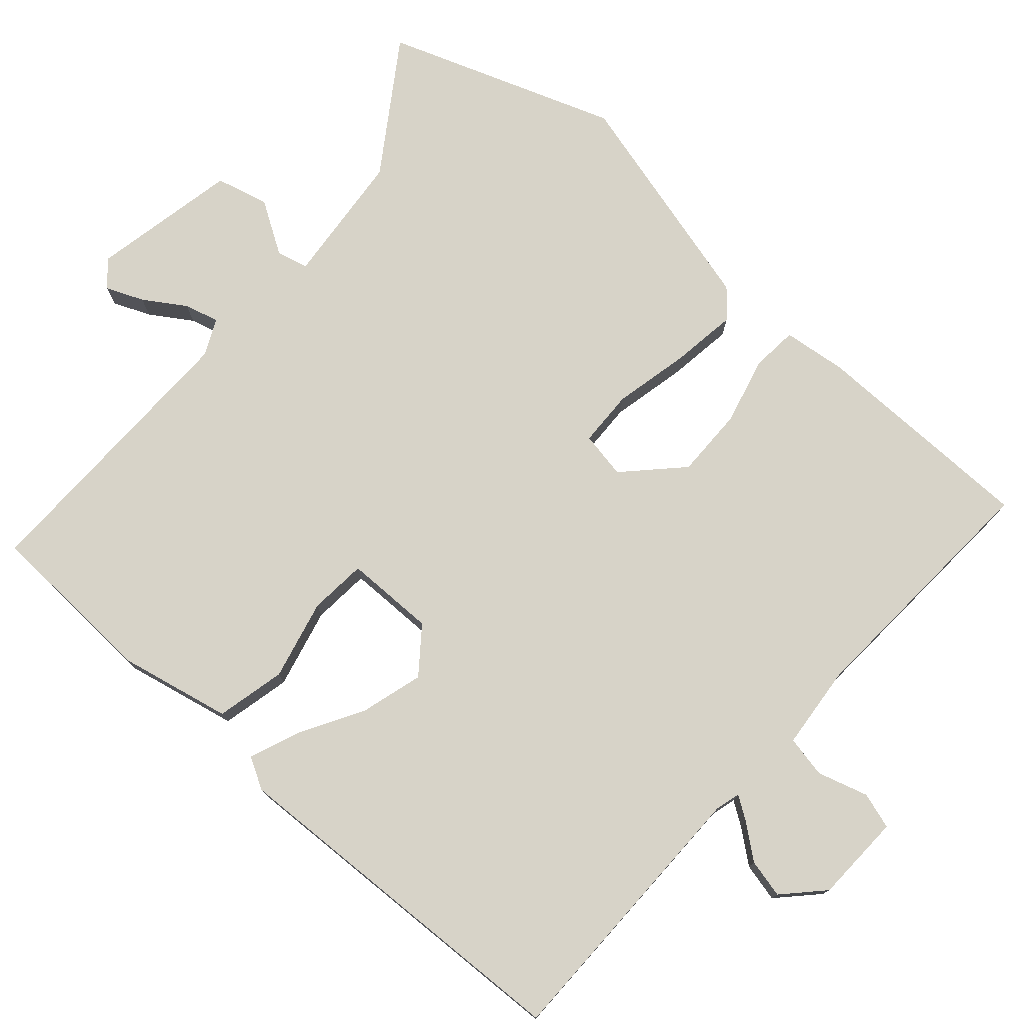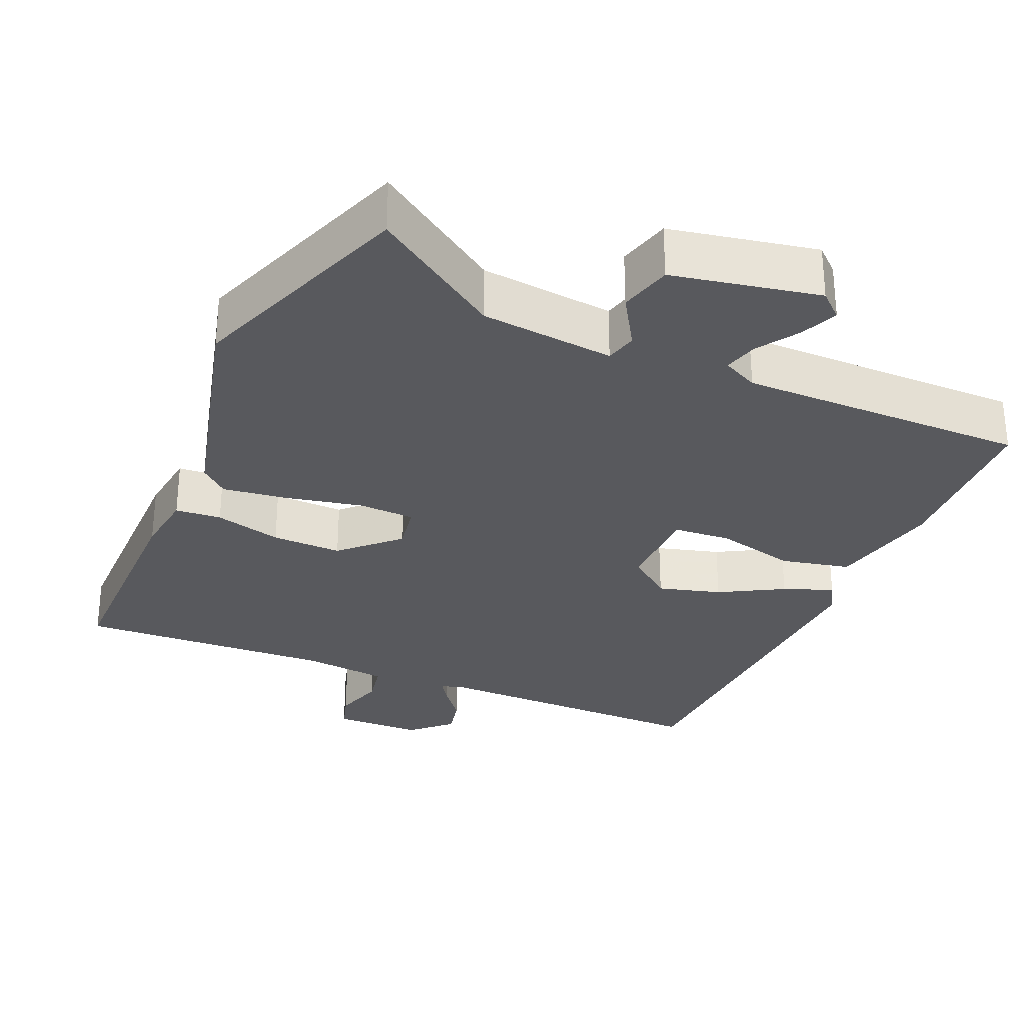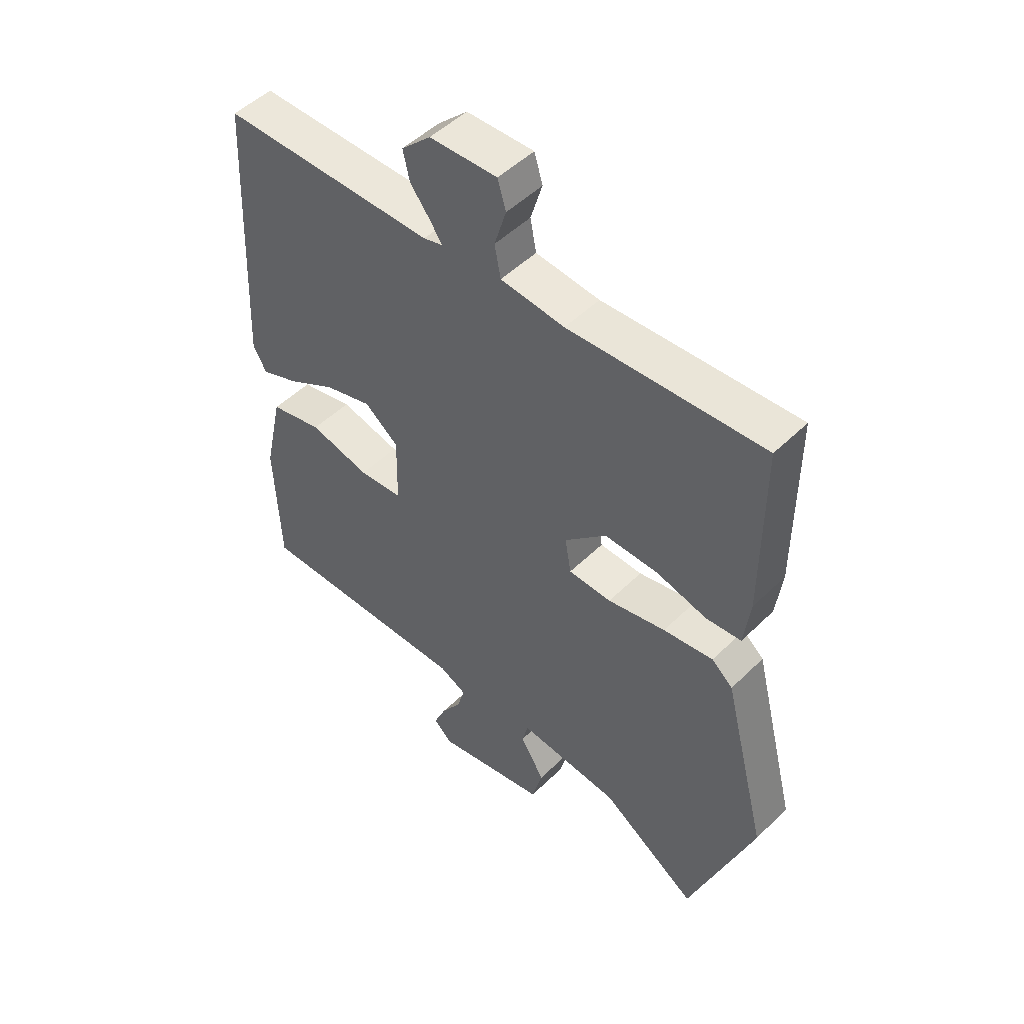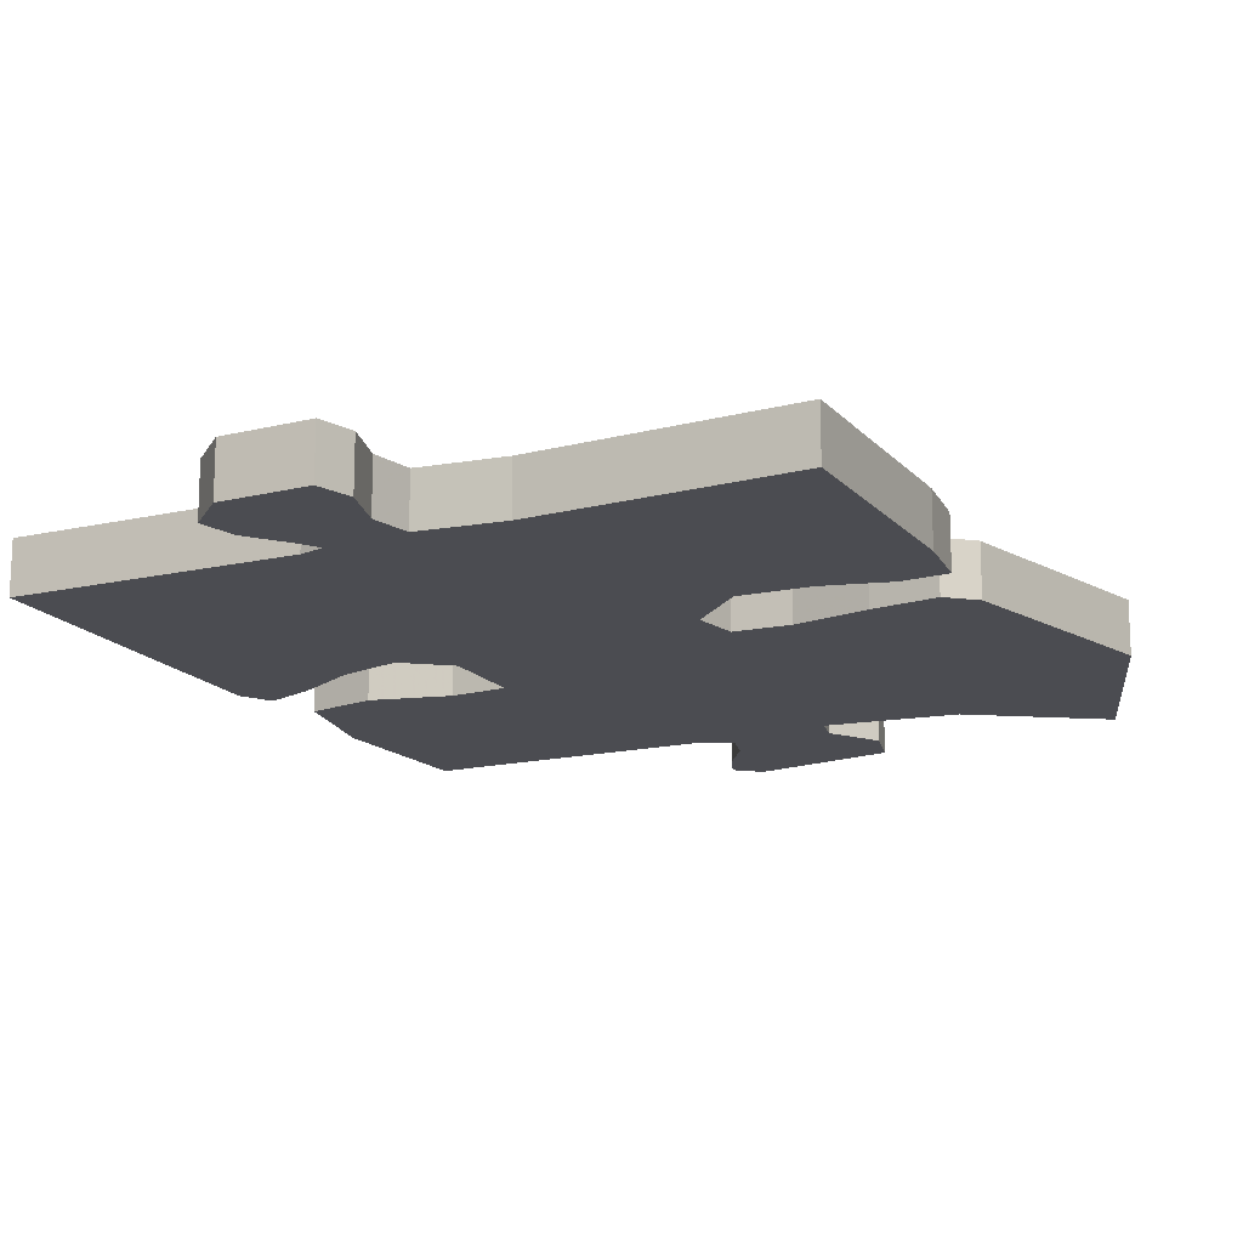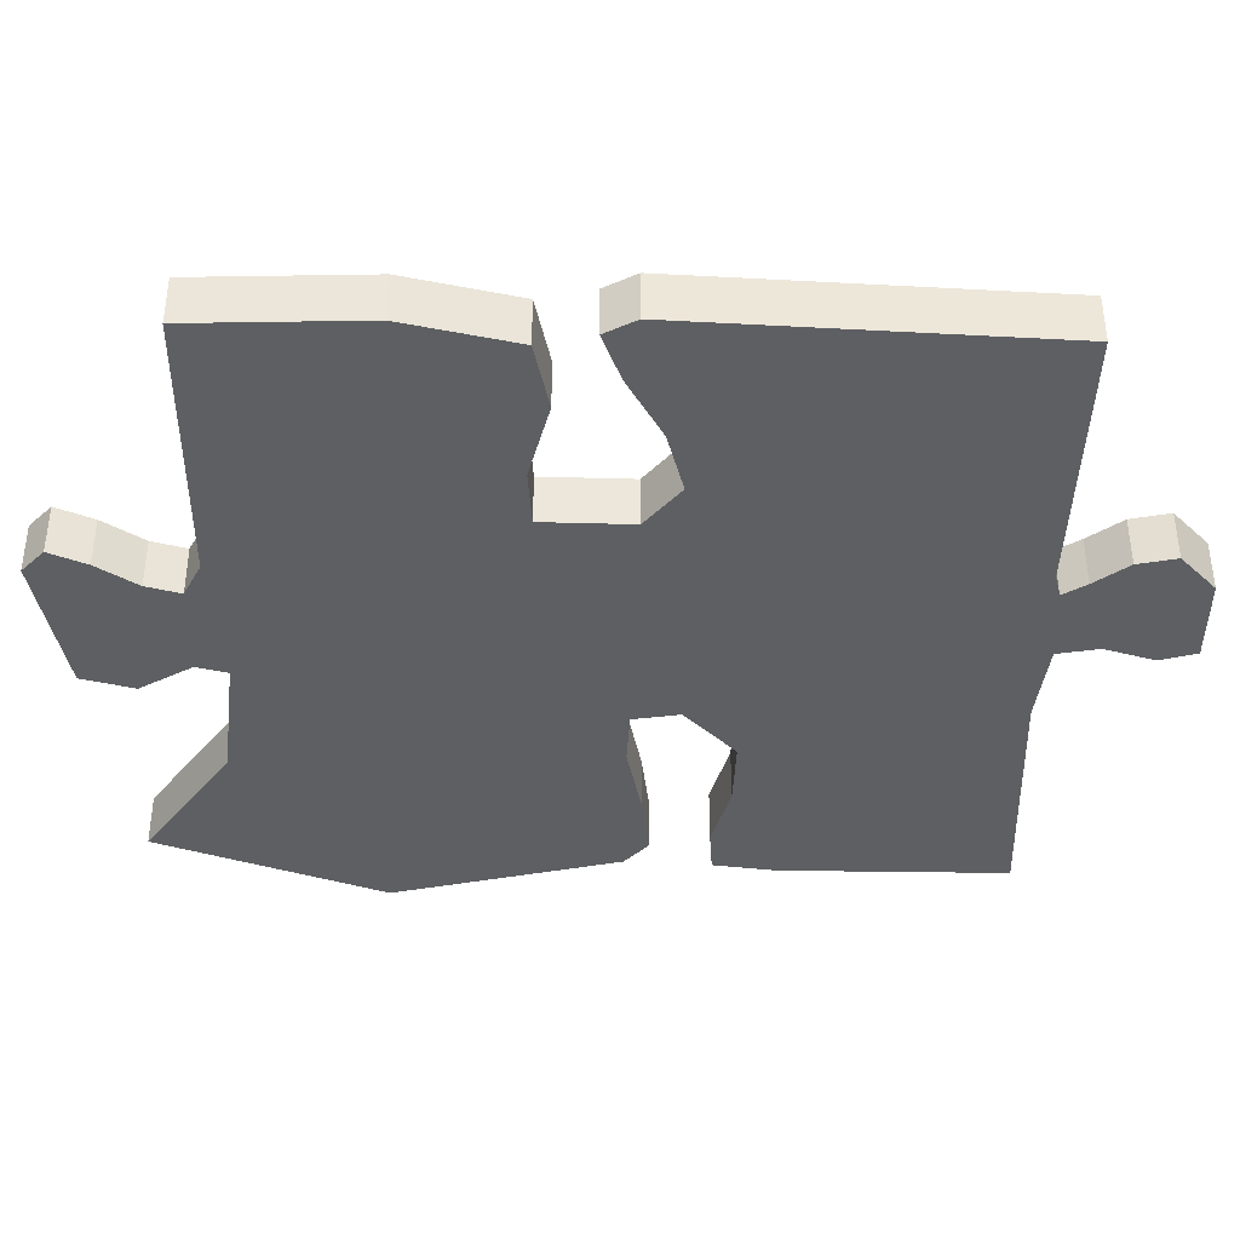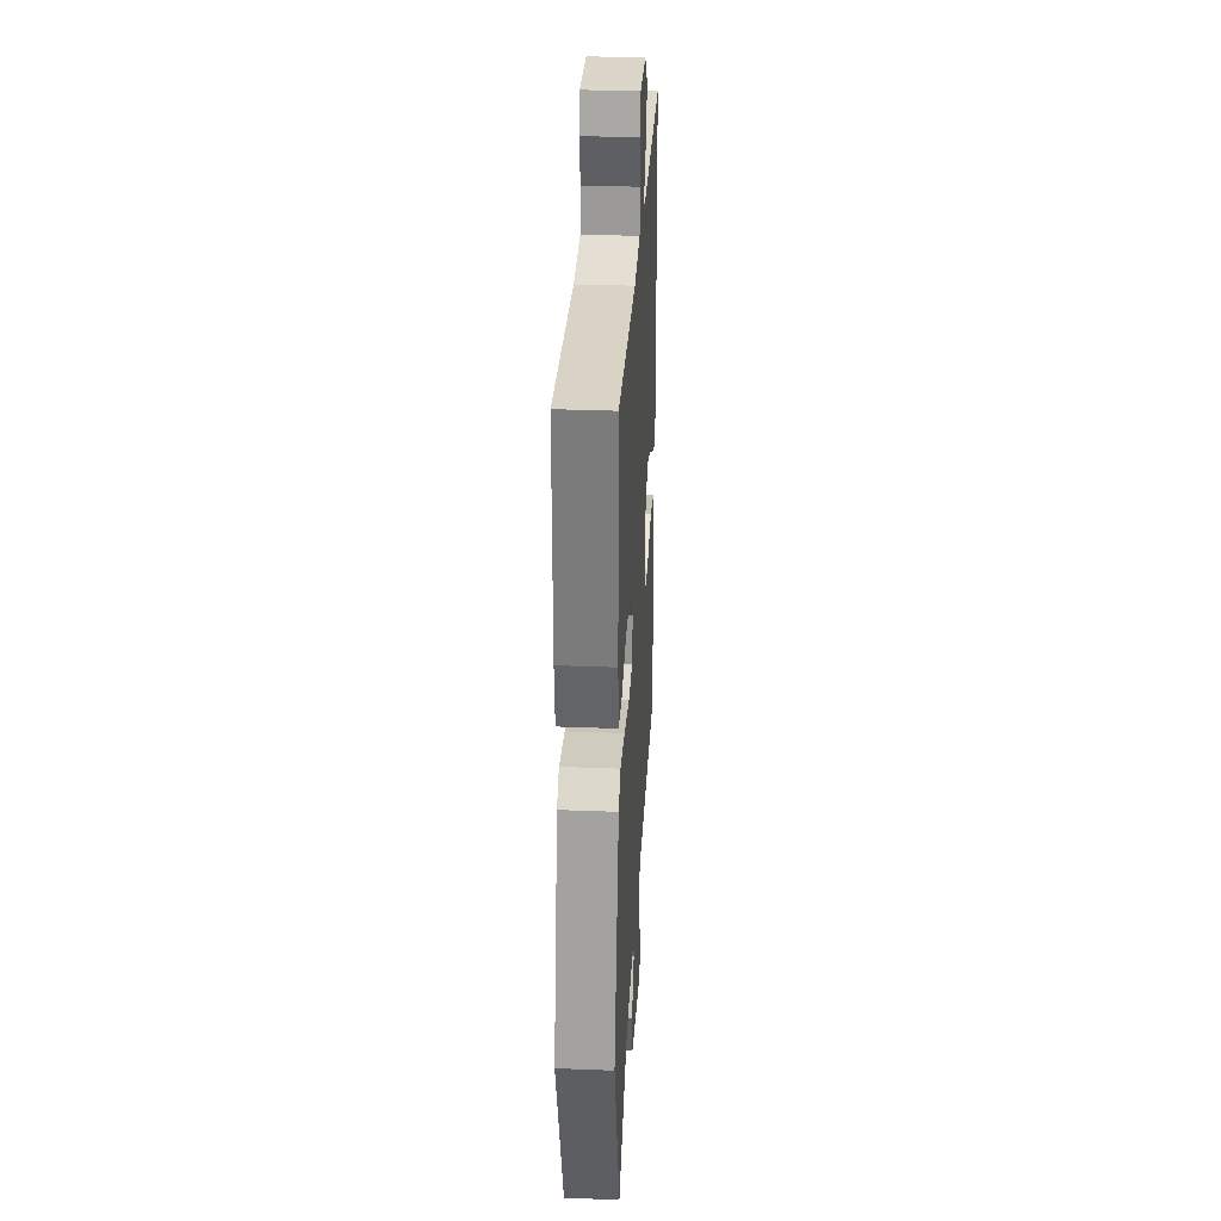
<metadata>
{"format":"obj","ext":"obj","renderer":"f3d","projection":"perspective","resolution":1024,"background":"white","views":[{"elev":76.5,"azim":-48.1,"up":"+Y"},{"elev":-30.0,"azim":156.6,"up":"+Y"},{"elev":49.8,"azim":43.0,"up":"+Z"},{"elev":-15.5,"azim":26.3,"up":"+Y"},{"elev":-39.5,"azim":-91.1,"up":"+Y"},{"elev":31.2,"azim":93.2,"up":"+Z"}]}
</metadata>
<code>
v 0.562 0.07 -0.331
v 0.448 0.07 -0.643
v 0.273 0.07 -0.524
v 0.09 0.07 -0.505
v 0.079 0.07 -0.548
v 0.123 0.07 -0.62
v 0.104 0.07 -0.692
v -0.097 0.07 -0.731
v -0.131 0.07 -0.7
v -0.109 0.07 -0.649
v -0.072 0.07 -0.593
v -0.059 0.07 -0.546
v -0.108 0.07 -0.522
v -0.502 0.07 -0.524
v -0.511 0.07 -0.289
v -0.477 0.07 -0.136
v -0.382 0.07 -0.115
v -0.273 0.07 -0.142
v -0.194 0.07 -0.136
v -0.192 0.07 -0.013
v -0.253 0.07 0.035
v -0.339 0.07 0.011
v -0.426 0.07 -0.038
v -0.494 0.07 -0.064
v -0.518 0.07 -0.021
v -0.494 0.07 0.475
v -0.11 0.07 0.473
v -0.076 0.07 0.482
v -0.097 0.07 0.514
v -0.133 0.07 0.56
v -0.145 0.07 0.613
v -0.092 0.07 0.663
v 0.029 0.07 0.666
v 0.044 0.07 0.616
v 0.023 0.07 0.547
v 0.034 0.07 0.49
v 0.149 0.07 0.478
v 0.499 0.07 0.496
v 0.499 0.07 0.185
v 0.488 0.07 0.098
v 0.425 0.07 0.093
v 0.333 0.07 0.117
v 0.237 0.07 0.119
v 0.162 0.07 0.047
v 0.173 0.07 -0.017
v 0.25 0.07 -0.02
v 0.354 0.07 0.002
v 0.444 0.07 0.014
v 0.482 0.07 -0.019
v 0.562 0 -0.331
v 0.448 0 -0.643
v 0.273 0 -0.524
v 0.09 0 -0.505
v 0.079 0 -0.548
v 0.123 0 -0.62
v 0.104 0 -0.692
v -0.097 0 -0.731
v -0.131 0 -0.7
v -0.109 0 -0.649
v -0.072 0 -0.593
v -0.059 0 -0.546
v -0.108 0 -0.522
v -0.502 0 -0.524
v -0.511 0 -0.289
v -0.477 0 -0.136
v -0.382 0 -0.115
v -0.273 0 -0.142
v -0.194 0 -0.136
v -0.192 0 -0.013
v -0.253 0 0.035
v -0.339 0 0.011
v -0.426 0 -0.038
v -0.494 0 -0.064
v -0.518 0 -0.021
v -0.494 0 0.475
v -0.11 0 0.473
v -0.076 0 0.482
v -0.097 0 0.514
v -0.133 0 0.56
v -0.145 0 0.613
v -0.092 0 0.663
v 0.029 0 0.666
v 0.044 0 0.616
v 0.023 0 0.547
v 0.034 0 0.49
v 0.149 0 0.478
v 0.499 0 0.496
v 0.499 0 0.185
v 0.488 0 0.098
v 0.425 0 0.093
v 0.333 0 0.117
v 0.237 0 0.119
v 0.162 0 0.047
v 0.173 0 -0.017
v 0.25 0 -0.02
v 0.354 0 0.002
v 0.444 0 0.014
v 0.482 0 -0.019
f 46 47 48 49
f 46 49 1 2
f 45 46 2 3
f 39 40 41 42
f 37 38 39 42
f 36 37 42 43
f 32 33 34 35
f 32 35 36
f 29 30 31 32
f 28 29 32 36
f 27 28 36 43
f 22 23 24 25
f 21 22 25 26
f 20 21 26 27
f 15 16 17 18
f 13 14 15 18
f 12 13 18 19
f 8 9 10 11
f 8 11 12
f 5 6 7 8
f 4 5 8 12
f 45 3 4
f 44 45 4 12
f 27 43 44
f 20 27 44
f 12 19 20 44
f 98 97 96 95
f 51 50 98 95
f 52 51 95 94
f 91 90 89 88
f 91 88 87 86
f 92 91 86 85
f 84 83 82 81
f 85 84 81
f 81 80 79 78
f 85 81 78 77
f 92 85 77 76
f 74 73 72 71
f 75 74 71 70
f 76 75 70 69
f 67 66 65 64
f 67 64 63 62
f 68 67 62 61
f 60 59 58 57
f 61 60 57
f 57 56 55 54
f 61 57 54 53
f 53 52 94
f 61 53 94 93
f 93 92 76
f 93 76 69
f 93 69 68 61
f 1 50 51 2
f 2 51 52 3
f 3 52 53 4
f 4 53 54 5
f 5 54 55 6
f 6 55 56 7
f 7 56 57 8
f 8 57 58 9
f 9 58 59 10
f 10 59 60 11
f 11 60 61 12
f 12 61 62 13
f 13 62 63 14
f 14 63 64 15
f 15 64 65 16
f 16 65 66 17
f 17 66 67 18
f 18 67 68 19
f 19 68 69 20
f 20 69 70 21
f 21 70 71 22
f 22 71 72 23
f 23 72 73 24
f 24 73 74 25
f 25 74 75 26
f 26 75 76 27
f 27 76 77 28
f 28 77 78 29
f 29 78 79 30
f 30 79 80 31
f 31 80 81 32
f 32 81 82 33
f 33 82 83 34
f 34 83 84 35
f 35 84 85 36
f 36 85 86 37
f 37 86 87 38
f 38 87 88 39
f 39 88 89 40
f 40 89 90 41
f 41 90 91 42
f 42 91 92 43
f 43 92 93 44
f 44 93 94 45
f 45 94 95 46
f 46 95 96 47
f 47 96 97 48
f 48 97 98 49
f 49 98 50 1

</code>
